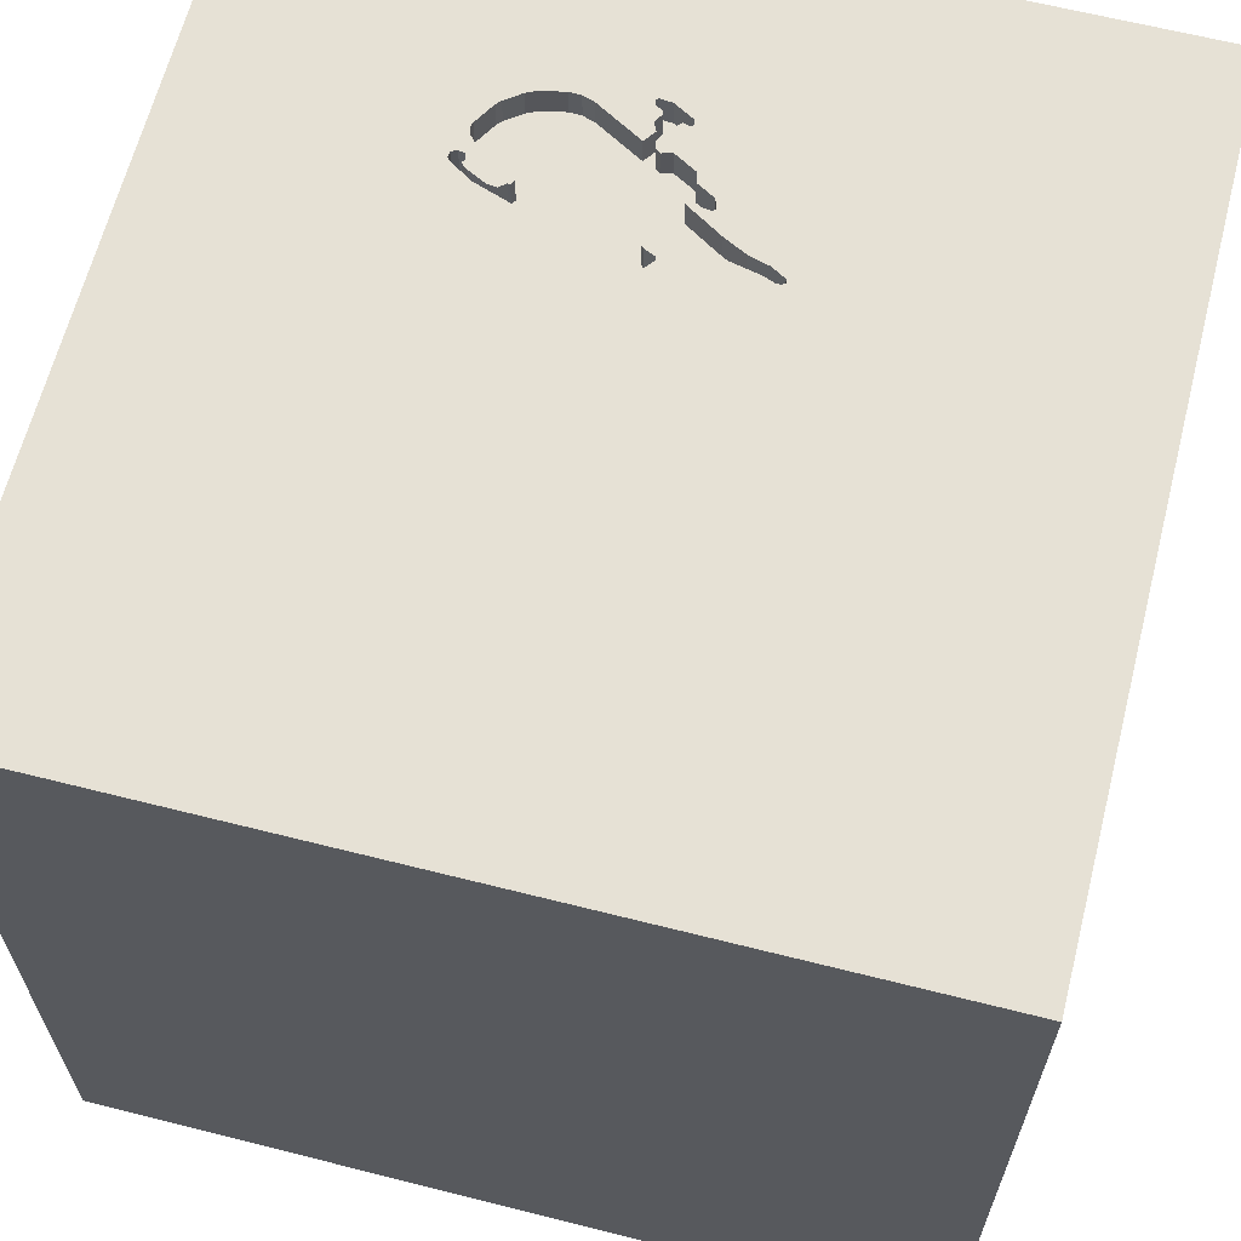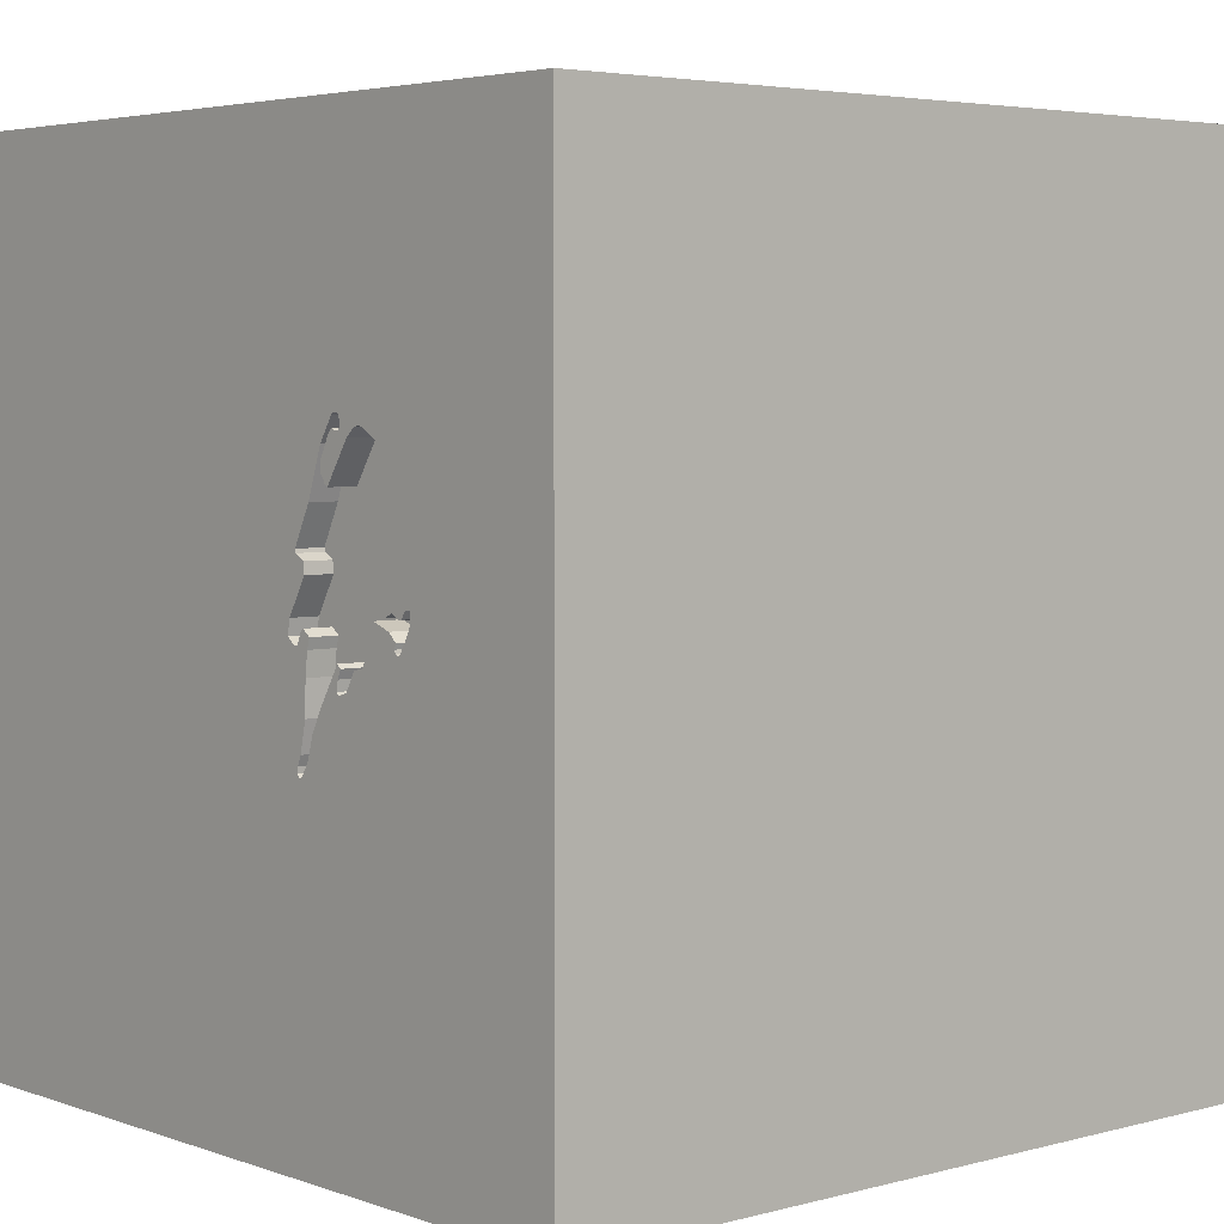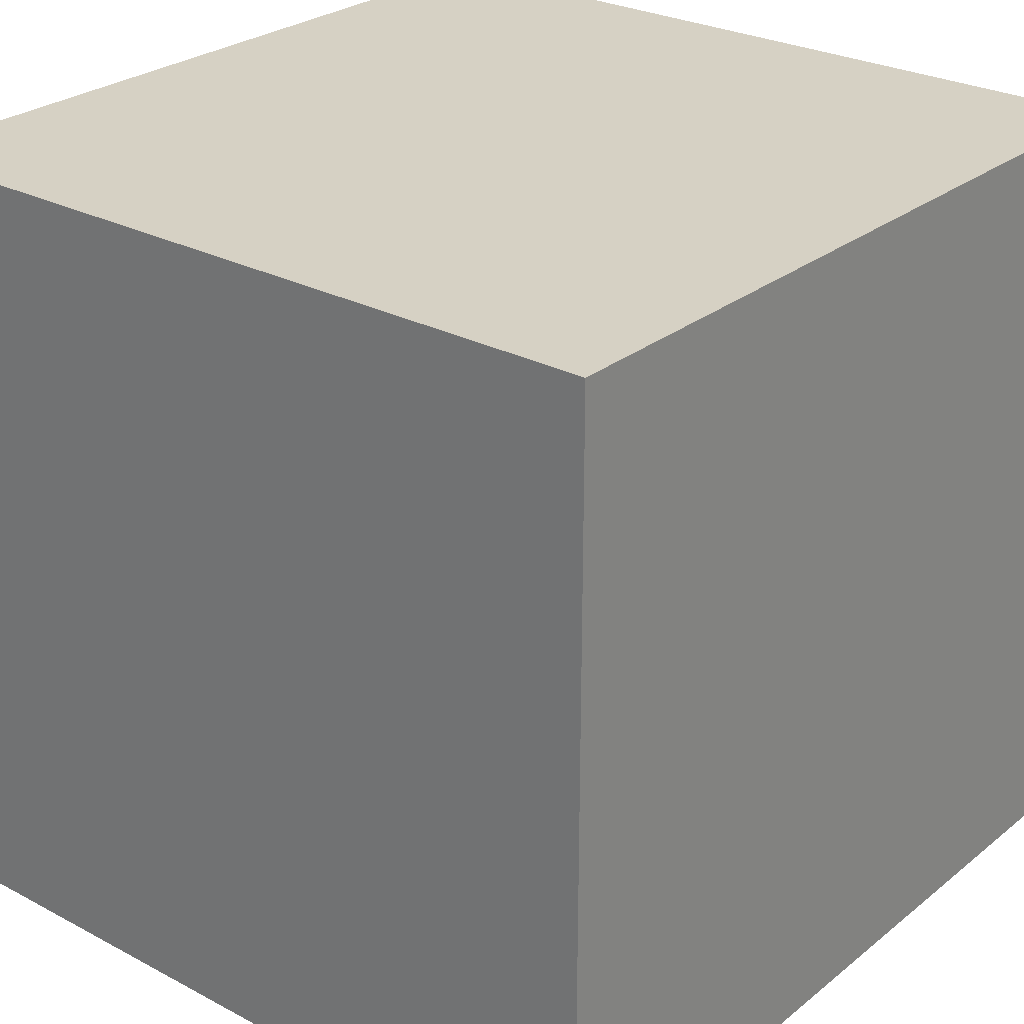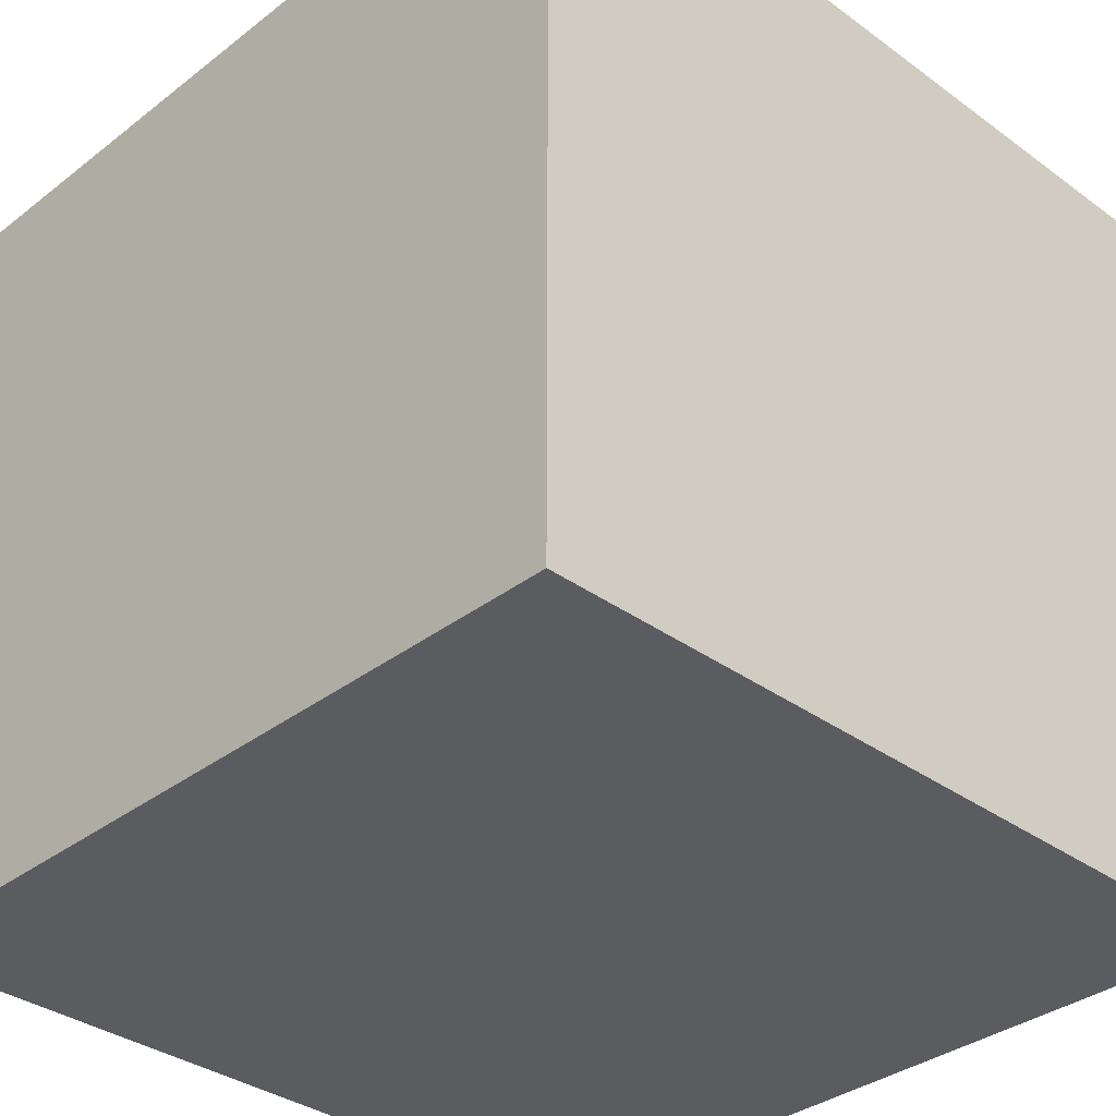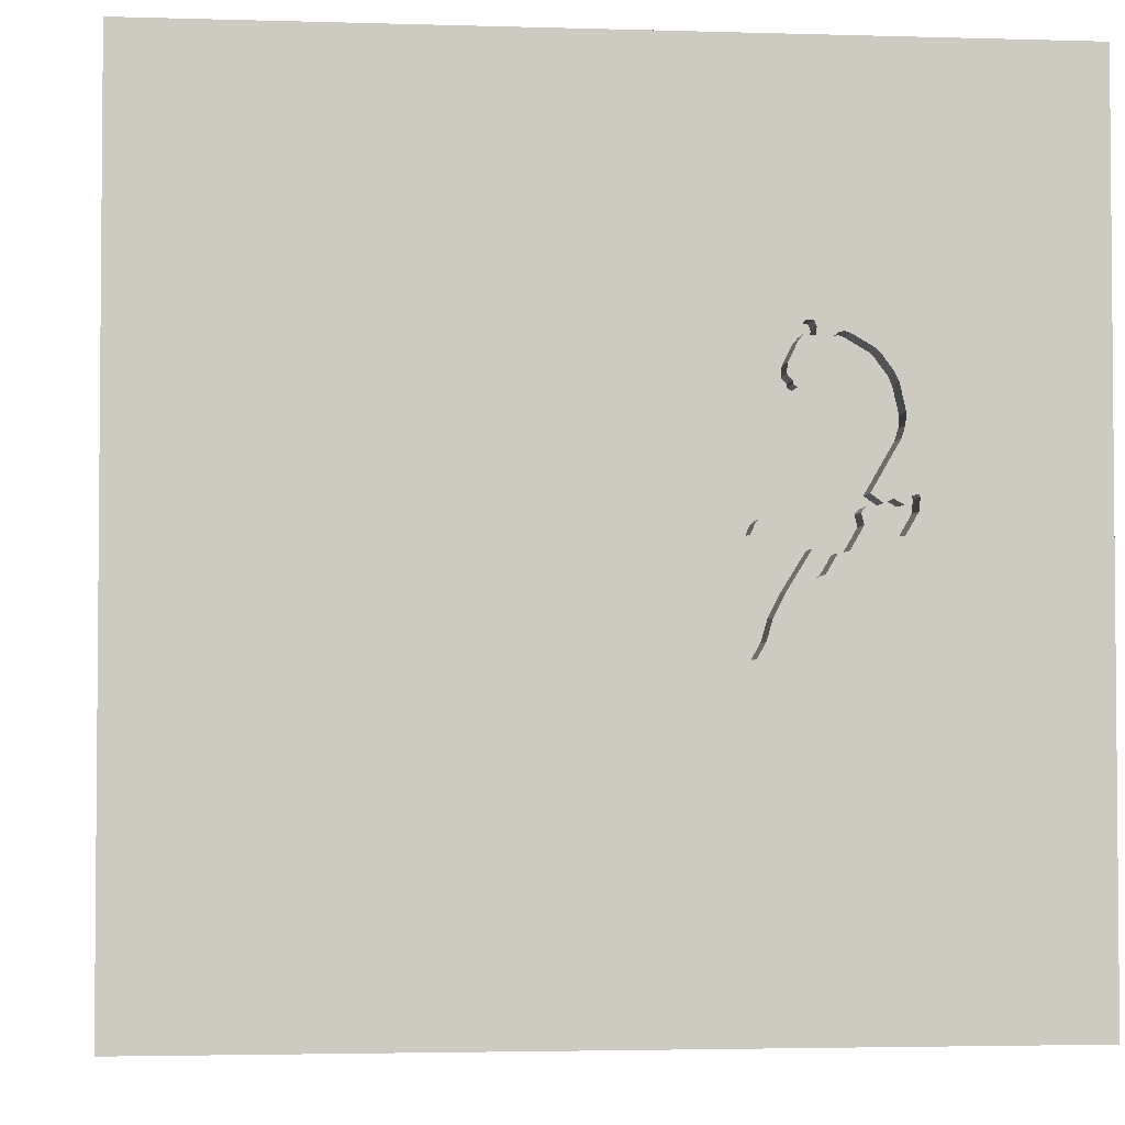
<metadata>
{"format":"obj","ext":"obj","renderer":"f3d","projection":"perspective","resolution":1024,"background":"white","views":[{"elev":64.1,"azim":104.3,"up":"+Y"},{"elev":4.2,"azim":-131.1,"up":"+Z"},{"elev":27.0,"azim":-50.6,"up":"+Z"},{"elev":-34.7,"azim":45.8,"up":"+Z"},{"elev":-3.1,"azim":174.0,"up":"+Z"}]}
</metadata>
<code>
o chopper_112
v -0.8486 1.5 0.4638
v -0.7997 1.5 0.09987
v -0.7997 1.4 0.09987
v -0.4354 1.5 -0.08644
v -0.4305 1.5 0.2203
v -0.4039 1.5 -0.316
v -0.5634 1.5 0.6396
v -0.9048 1.5 0.1278
v -0.9048 1.4 0.1278
v -0.8413 1.5 0.01823
v -0.8413 1.4 0.01823
v -0.7292 -0.625 1.5
v -0.7552 -0.04232 -1.5
v -1.5 1.5 1.5
v -0.8333 -1.5 -1.042
v -1.042 -1.5 -0.3776
v -0.9083 1.5 0.09953
v -0.6641 -1.302 1.5
v -0.8727 1.5 0.09941
v -0.5118 1.5 0.5596
v -0.829 1.5 0.1143
v -0.4099 1.5 -0.3018
v -0.5859 1.5 -0.07952
v -0.5274 1.5 0.4512
v -0.5274 1.4 0.4512
v -0.8727 1.4 0.09941
v -0.7757 1.5 0.5636
v -0.7589 1.5 0.1287
v -0.429 1.5 0.2363
v -0.429 1.4 0.2363
v -0.3905 1.5 0.2691
v 0.1823 -1.094 1.5
v 0.5957 0.8073 -1.5
v 0.2083 0.1823 1.5
v 0.651 1.211 1.5
v 0.734 -0.7585 -1.5
v 0.5208 -0.6771 1.5
v 0.2083 -1.5 -0.8333
v 0.4167 -1.5 0.4687
v 0.5469 -1.5 -0.2083
v 0.5339 -1.5 1.172
v -0.1042 -1.5 1.25
v -0.1302 -1.5 -1.5
v 0.2083 -1.5 -1.25
v 0.1562 -1.5 -0.4167
v 0.3385 -1.5 1.5
v 0.2083 0.625 1.5
v 0.3874 1.5 0.7227
v 0.1562 1.5 -1.5
v 0.1562 1.5 1.5
v -0.793 1.5 0.5484
v -0.793 1.4 0.5484
v -0.9104 1.5 0.1194
v -0.7311 1.5 0.07167
v -0.7311 1.4 0.07167
v -0.8341 1.5 0.4931
v -0.8341 1.4 0.4931
v -0.8668 1.5 0.3329
v -0.8668 1.4 0.3329
v -0.4149 1.5 0.04053
v -0.4149 1.4 0.04053
v -0.8465 1.5 0.03616
v -0.8465 1.4 0.03616
v -0.5974 1.5 -0.1228
v -0.3125 -0.1302 1.5
v 0.02604 1.094 1.5
v -0.1562 -0.7422 1.5
v 0 -1.5 0.05208
v 0 -1.5 0.6771
v -0.1562 1.5 -0.651
v -0.2083 1.5 -1.25
v -0.8863 1.5 0.1229
v -0.8863 1.4 0.1229
v -0.5634 1.4 0.6396
v -0.5091 1.5 0.4828
v -0.5091 1.4 0.4828
v -0.386 1.5 -0.000259
v -0.4327 1.5 0.1976
v -0.4327 1.4 0.1976
v -0.9104 1.4 0.1194
v -0.5719 1.5 0.6451
v -0.5632 1.5 0.6031
v -0.5632 1.4 0.6031
v -0.3957 1.5 -0.3354
v -0.7589 1.4 0.1287
v -0.9056 1.5 0.07507
v 1.198 -0.7292 1.5
v 1.042 0.651 1.5
v 1.094 -0.2865 1.5
v 1.042 -1.5 0.4167
v 1.068 -1.5 -0.1302
v 1.5 -1.5 1.5
v 0.9937 1.5 -0.4671
v -0.6326 1.5 0.5785
v -0.8605 1.5 0.3128
v -0.3938 1.5 0.2567
v -0.7463 1.5 0.08898
v -0.7409 1.5 0.03457
v -0.5133 1.5 0.517
v -0.5817 1.5 -0.1137
v -0.5817 1.4 -0.1137
v -0.4553 1.5 0.3989
v -0.4553 1.4 0.3989
v -0.5281 1.5 0.4613
v -0.9056 1.4 0.07508
v -0.8648 1.5 0.004612
v -0.8648 1.4 0.004612
v -0.5457 1.5 0.5819
v -0.8542 1.5 0.2932
v -0.8542 1.4 0.2932
v -0.6648 1.5 0.607
v -0.6648 1.4 0.607
v -0.5133 1.4 0.517
v -0.7409 1.4 0.03457
v -0.6009 1.5 0.6231
v -0.6009 1.4 0.6231
v -0.5198 1.5 0.4707
v -0.5873 1.5 -0.1222
v -0.6955 1.5 -0.04372
v -0.6955 1.4 -0.04372
v -0.6834 1.5 0.6119
v -0.6834 1.4 0.6119
v -0.5457 1.4 0.5819
v -0.5441 1.5 -0.1019
v -0.7463 1.4 0.08898
v -0.6326 1.4 0.5785
v -0.4687 0.4167 1.5
v -0.5469 -1.5 0.638
v -0.4687 -1.5 -0
v -0.7013 1.5 0.6067
v -0.3906 1.5 1.198
v -0.5859 1.4 -0.07952
v -1.5 -0.6771 -0.07812
v -1.5 -1.5 1.5
v -1.5 -0.599 -0.5339
v -1.5 0.1823 -1.094
v -1.5 0.5729 0.2865
v -1.5 0.2083 1.25
v -1.5 0.4427 -0.4687
v -1.5 0.1823 0.7812
v -1.5 0.1302 -1.5
v -1.5 0.1562 1.5
v -1.5 -0.02604 0.1562
v -1.5 0 -0.4687
v -1.5 1.211 0.625
v -1.5 1.029 -0.07812
v -1.5 1.042 -0.625
v -1.5 1.5 -1.5
v -1.5 -0.6641 0.4948
v -1.5 -1.5 0.1302
v -1.5 -1.5 -1.5
v -1.5 0.625 -1.198
v -1.5 0.625 0.8333
v -1.5 1.5 0.1042
v -1.5 -1.224 0.4427
v -1.5 -1.211 -0.3776
v -1.5 -0.3646 1.094
v -1.5 -0.3125 -1.055
v -0.8142 1.5 0.107
v -0.5431 1.5 0.4422
v -0.5431 1.4 0.4422
v -0.353 1.5 0.02408
v -0.353 1.4 0.02408
v -0.4443 1.5 -0.007919
v -0.4443 1.4 -0.007919
v -0.4163 1.5 -0.363
v -0.5873 1.4 -0.1222
v -0.4256 1.5 0.05001
v -0.4256 1.4 0.05001
v -0.8446 1.5 0.00586
v 1.5 -1.5 -1.5
v 0.625 -1.25 1.5
v -0.7013 1.4 0.6067
v -0.5749 1.5 0.5963
v -0.8486 1.4 0.4638
v -0.3944 1.5 -0.3556
v -0.3957 1.4 -0.3354
v -0.5281 1.4 0.4613
v -0.3938 1.4 0.2567
v -0.4458 1.5 -0.3121
v -0.4458 1.4 -0.3121
v -0.3984 1.5 0.003032
v -0.3984 1.4 0.003032
v -0.5921 1.5 0.6439
v -0.5921 1.4 0.6439
v -0.6244 1.5 -0.1123
v -0.6244 1.4 -0.1123
v -0.5845 1.5 -0.03686
v -0.6607 1.5 -0.04968
v -0.5974 1.5 0.599
v -0.8603 1.5 0.09612
v -0.8603 1.4 0.09612
v 1.5 -0.5078 -0.1758
v 1.5 0.4915 0.7194
v 1.5 0.1042 -1.5
v 1.5 0.6022 -0.9782
v 1.5 -0.1042 1.5
v 1.5 1.5 1.5
v 1.5 1.5 -1.5
v 1.5 -1.5 0.1302
v 1.5 1.5 0.1302
v -0.4842 1.5 0.4812
v -0.7757 1.4 0.5636
v -0.6607 1.4 -0.04968
v -1.198 0.02604 1.5
v -1.146 -1.5 0.2083
v -1.146 0.5729 1.5
v -0.8854 1.5 -0.4883
v -1.198 1.5 0.4167
v -1.198 -0.4167 1.5
v -0.4325 1.5 -0.1998
v -0.4325 1.4 -0.1998
v -0.4354 1.4 -0.08644
v -0.3623 1.5 0.07622
v -0.3623 1.4 0.07622
v -0.4546 1.5 0.02794
v -0.5056 1.5 -0.1638
v -0.5056 1.4 -0.1638
v -0.8693 1.5 0.3733
v -0.8693 1.4 0.3733
v -0.4167 1.042 1.5
v -0.3906 -1.5 -0.8984
v -0.5749 1.4 0.5963
v -0.4099 1.4 -0.3018
v -0.829 1.4 0.1143
v -0.8158 1.5 0.06441
v -0.8158 1.4 0.06441
v -0.5974 1.4 0.599
v 0.8333 0.2083 1.5
v 0.8854 -1.5 0.8333
v -0.4561 1.5 -0.2763
v -0.8524 1.5 0.001321
v -0.8524 1.4 0.001321
v -0.5118 1.4 0.5596
v -0.8485 1.5 0.00359
v -0.8446 1.4 0.00586
v -0.4546 1.4 0.02794
v -0.5974 1.4 -0.1228
v -0.4163 1.4 -0.363
v -0.5978 1.5 -0.04985
v -0.5978 1.4 -0.04985
v -0.386 1.4 -0.000259
v -0.3125 1.5 -0.1042
v -0.4664 1.5 -0.2404
v -0.4664 1.4 -0.2404
v -0.4039 1.5 -0.3663
v -0.4039 1.4 -0.3663
v -0.5719 1.4 0.6451
v -0.5376 1.5 0.5996
v -0.5845 1.4 -0.03686
v -0.3944 1.4 -0.3556
v -0.3905 1.4 0.2691
f 46 18 134
f 155 150 134
f 18 12 134
f 142 157 134
f 134 42 46
f 210 142 134
f 134 149 155
f 150 206 134
f 12 210 134
f 142 138 157
f 128 42 134
f 46 32 18
f 18 67 12
f 210 205 142
f 157 149 134
f 32 67 18
f 155 156 150
f 206 128 134
f 155 133 156
f 149 133 155
f 156 151 150
f 150 16 206
f 12 205 210
f 138 140 157
f 151 16 150
f 128 69 42
f 46 172 32
f 12 65 205
f 205 207 142
f 140 149 157
f 206 129 128
f 42 41 46
f 142 14 138
f 16 129 206
f 69 41 42
f 67 65 12
f 65 207 205
f 207 14 142
f 138 153 140
f 140 143 149
f 149 143 133
f 46 92 172
f 172 37 32
f 32 37 67
f 65 127 207
f 14 153 138
f 128 68 69
f 69 39 41
f 133 135 156
f 129 68 128
f 143 135 133
f 135 151 156
f 41 92 46
f 92 37 172
f 37 65 67
f 127 14 207
f 14 145 153
f 153 137 140
f 140 137 143
f 151 15 16
f 68 39 69
f 39 230 41
f 230 92 41
f 92 87 37
f 16 222 129
f 34 127 65
f 143 144 135
f 15 222 16
f 222 68 129
f 37 34 65
f 127 221 14
f 145 137 153
f 222 45 68
f 68 40 39
f 39 90 230
f 135 158 151
f 87 89 37
f 34 47 127
f 137 144 143
f 144 158 135
f 89 34 37
f 47 221 127
f 137 139 144
f 45 40 68
f 40 90 39
f 89 229 34
f 222 38 45
f 90 92 230
f 47 66 221
f 145 146 137
f 146 139 137
f 40 91 90
f 130 27 209
f 209 14 130
f 14 154 145
f 144 136 158
f 151 222 15
f 92 197 87
f 48 14 131
f 27 51 209
f 14 117 94
f 14 94 111
f 121 130 14
f 111 121 14
f 209 154 14
f 139 136 144
f 151 43 222
f 222 44 38
f 90 200 92
f 193 194 92
f 194 197 92
f 197 89 87
f 229 47 34
f 48 20 249
f 108 99 117
f 48 249 7
f 48 7 81
f 82 108 117
f 14 48 81
f 174 82 117
f 14 81 184
f 14 184 115
f 190 174 117
f 190 117 14
f 14 115 190
f 209 51 56
f 209 56 1
f 94 117 104
f 24 160 94
f 104 24 94
f 158 141 151
f 38 40 45
f 221 50 14
f 58 95 209
f 209 1 219
f 209 219 58
f 99 75 117
f 154 146 145
f 146 147 139
f 136 141 158
f 13 151 141
f 66 50 221
f 131 14 50
f 48 202 20
f 109 28 209
f 209 95 109
f 139 152 136
f 43 44 222
f 91 200 90
f 89 88 229
f 229 88 47
f 47 35 66
f 202 48 31
f 31 102 202
f 28 2 159
f 28 159 21
f 21 19 72
f 209 28 21
f 53 17 209
f 8 53 209
f 209 21 72
f 72 8 209
f 147 152 139
f 36 43 151
f 38 171 40
f 193 92 200
f 88 35 47
f 48 214 5
f 5 29 96
f 48 5 96
f 96 31 48
f 21 191 19
f 208 209 17
f 13 36 151
f 171 91 40
f 214 78 5
f 208 17 86
f 232 235 170
f 208 86 106
f 232 170 208
f 208 106 232
f 197 88 89
f 35 50 66
f 216 168 60
f 162 214 243
f 216 60 182
f 243 216 182
f 77 162 243
f 243 182 77
f 98 208 170
f 97 54 98
f 10 62 226
f 98 170 10
f 10 226 97
f 10 97 98
f 208 154 209
f 147 148 152
f 44 171 38
f 48 131 50
f 48 243 214
f 164 216 243
f 243 4 164
f 189 186 208
f 208 98 119
f 208 119 189
f 154 147 146
f 152 141 136
f 196 194 193
f 70 243 48
f 243 6 211
f 211 4 243
f 208 186 64
f 100 124 217
f 217 208 64
f 118 100 217
f 64 118 217
f 33 36 13
f 171 200 91
f 93 70 48
f 70 6 243
f 6 22 211
f 244 231 180
f 180 208 217
f 217 244 180
f 23 240 188
f 124 100 23
f 23 188 124
f 43 171 44
f 198 35 88
f 208 180 166
f 70 208 166
f 84 6 70
f 70 166 246
f 70 246 176
f 70 176 84
f 154 148 147
f 152 148 141
f 36 171 43
f 193 200 171
f 198 197 194
f 197 198 88
f 208 148 154
f 13 141 148
f 35 198 50
f 33 13 148
f 48 50 198
f 71 208 70
f 93 71 70
f 71 148 208
f 49 71 93
f 201 194 196
f 201 198 194
f 201 93 48
f 49 148 71
f 49 33 148
f 199 33 49
f 195 36 33
f 195 196 193
f 199 201 196
f 201 48 198
f 199 93 201
f 199 49 93
f 199 195 33
f 195 171 36
f 195 193 171
f 199 196 195
f 59 220 110
f 58 219 220
f 220 59 58
f 95 58 59
f 59 110 95
f 220 161 110
f 219 1 220
f 110 109 95
f 175 161 220
f 161 85 110
f 175 220 1
f 110 85 109
f 175 57 161
f 30 85 161
f 1 56 175
f 28 109 85
f 57 175 56
f 52 161 57
f 30 79 85
f 103 30 161
f 85 3 28
f 56 51 57
f 52 126 161
f 52 57 51
f 5 78 79
f 79 30 5
f 85 79 55
f 252 30 103
f 25 103 161
f 2 28 3
f 125 3 85
f 126 52 203
f 94 160 161
f 161 126 94
f 51 27 52
f 30 29 5
f 78 214 79
f 125 85 55
f 55 79 237
f 252 179 30
f 252 103 31
f 76 103 25
f 25 161 24
f 3 225 159
f 159 2 3
f 125 227 3
f 203 173 126
f 203 52 27
f 160 24 161
f 30 179 29
f 215 79 214
f 125 55 97
f 237 250 55
f 237 79 169
f 179 252 96
f 102 31 103
f 31 96 252
f 76 113 103
f 178 76 25
f 24 104 25
f 21 159 225
f 227 225 3
f 97 226 227
f 227 125 97
f 173 203 130
f 126 173 112
f 27 130 203
f 126 112 94
f 96 29 179
f 215 169 79
f 54 97 55
f 250 237 165
f 55 250 204
f 237 169 216
f 202 102 103
f 103 234 202
f 113 76 99
f 234 103 113
f 117 75 76
f 76 178 117
f 178 25 104
f 225 192 21
f 225 227 192
f 226 62 227
f 122 112 173
f 111 94 112
f 169 215 61
f 214 162 163
f 163 215 214
f 98 54 55
f 55 114 98
f 165 213 250
f 216 164 165
f 165 237 216
f 114 55 204
f 241 204 250
f 168 216 169
f 234 20 202
f 75 99 76
f 99 108 113
f 113 123 234
f 178 104 117
f 192 191 21
f 192 227 63
f 63 227 62
f 130 121 122
f 122 173 130
f 112 122 111
f 60 168 169
f 169 61 60
f 215 163 61
f 213 165 4
f 213 218 250
f 164 4 165
f 114 204 120
f 187 204 241
f 188 240 241
f 241 250 188
f 234 74 249
f 249 20 234
f 123 113 108
f 123 74 234
f 19 191 192
f 192 26 19
f 192 63 105
f 62 10 63
f 121 111 122
f 61 163 242
f 162 77 242
f 242 163 162
f 114 120 98
f 212 218 213
f 250 218 124
f 124 188 250
f 120 204 119
f 204 187 189
f 187 241 132
f 240 23 241
f 7 249 74
f 123 83 74
f 26 192 105
f 63 107 105
f 11 63 10
f 61 183 60
f 242 183 61
f 119 98 120
f 212 213 4
f 4 211 212
f 212 245 218
f 218 217 124
f 189 119 204
f 186 189 187
f 132 238 187
f 132 241 23
f 74 248 7
f 108 82 83
f 83 123 108
f 74 83 116
f 26 73 72
f 72 19 26
f 80 26 105
f 11 107 63
f 105 107 86
f 10 170 11
f 182 60 183
f 77 182 183
f 183 242 77
f 211 22 212
f 212 224 245
f 218 245 217
f 64 186 187
f 187 238 64
f 238 132 101
f 23 100 132
f 81 7 248
f 116 248 74
f 82 174 83
f 223 116 83
f 73 26 80
f 80 105 17
f 17 53 80
f 11 233 107
f 106 86 107
f 86 17 105
f 236 11 170
f 224 212 22
f 224 181 245
f 244 217 245
f 238 101 167
f 101 132 100
f 248 185 81
f 248 116 185
f 223 83 174
f 223 228 116
f 73 9 72
f 9 73 80
f 233 11 236
f 232 106 107
f 107 233 232
f 170 235 236
f 224 22 6
f 181 224 177
f 231 244 245
f 245 181 231
f 238 167 64
f 167 101 118
f 100 118 101
f 184 81 185
f 115 184 185
f 185 116 115
f 174 190 228
f 228 223 174
f 190 115 116
f 116 228 190
f 8 72 9
f 53 8 9
f 9 80 53
f 235 232 233
f 233 236 235
f 6 84 177
f 177 224 6
f 177 239 181
f 180 231 181
f 118 64 167
f 251 239 177
f 181 239 180
f 84 176 251
f 251 177 84
f 247 239 251
f 166 180 239
f 239 247 166
f 176 246 247
f 247 251 176
f 246 166 247

</code>
